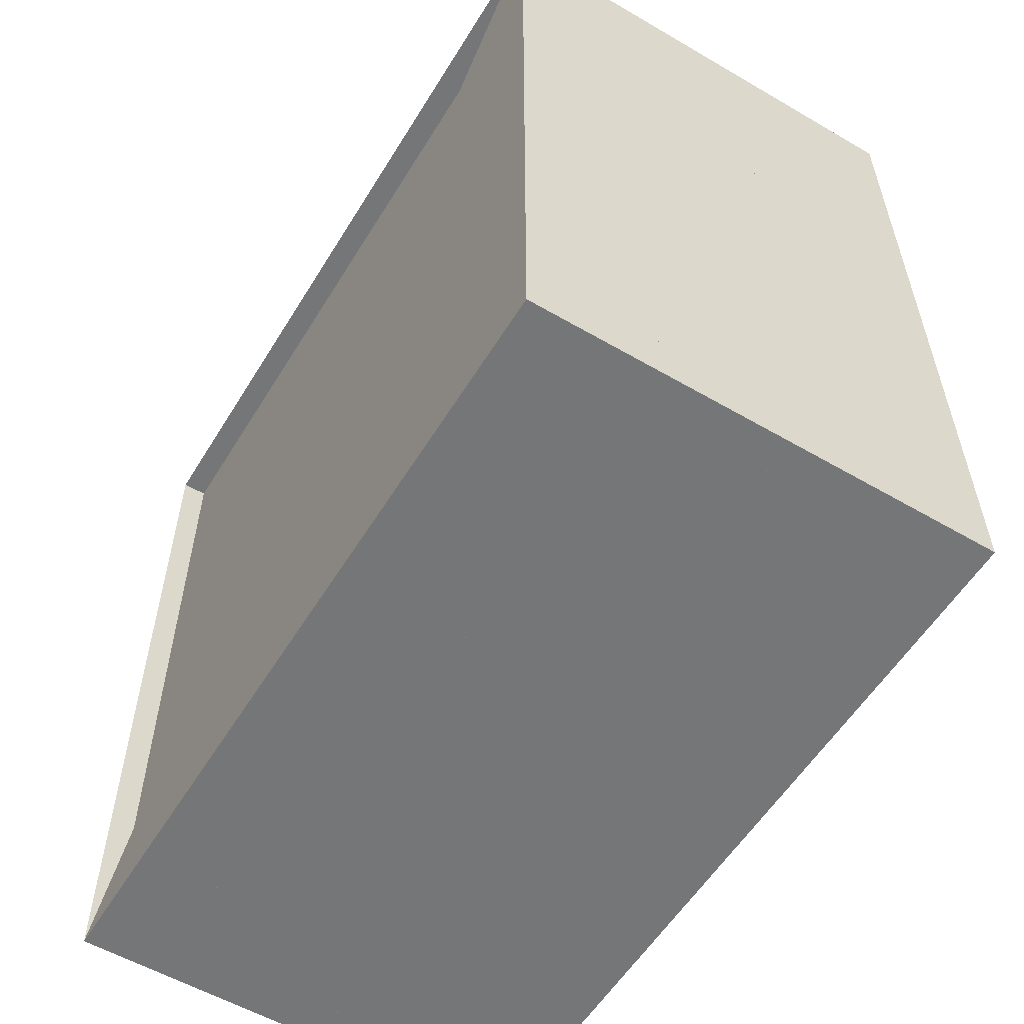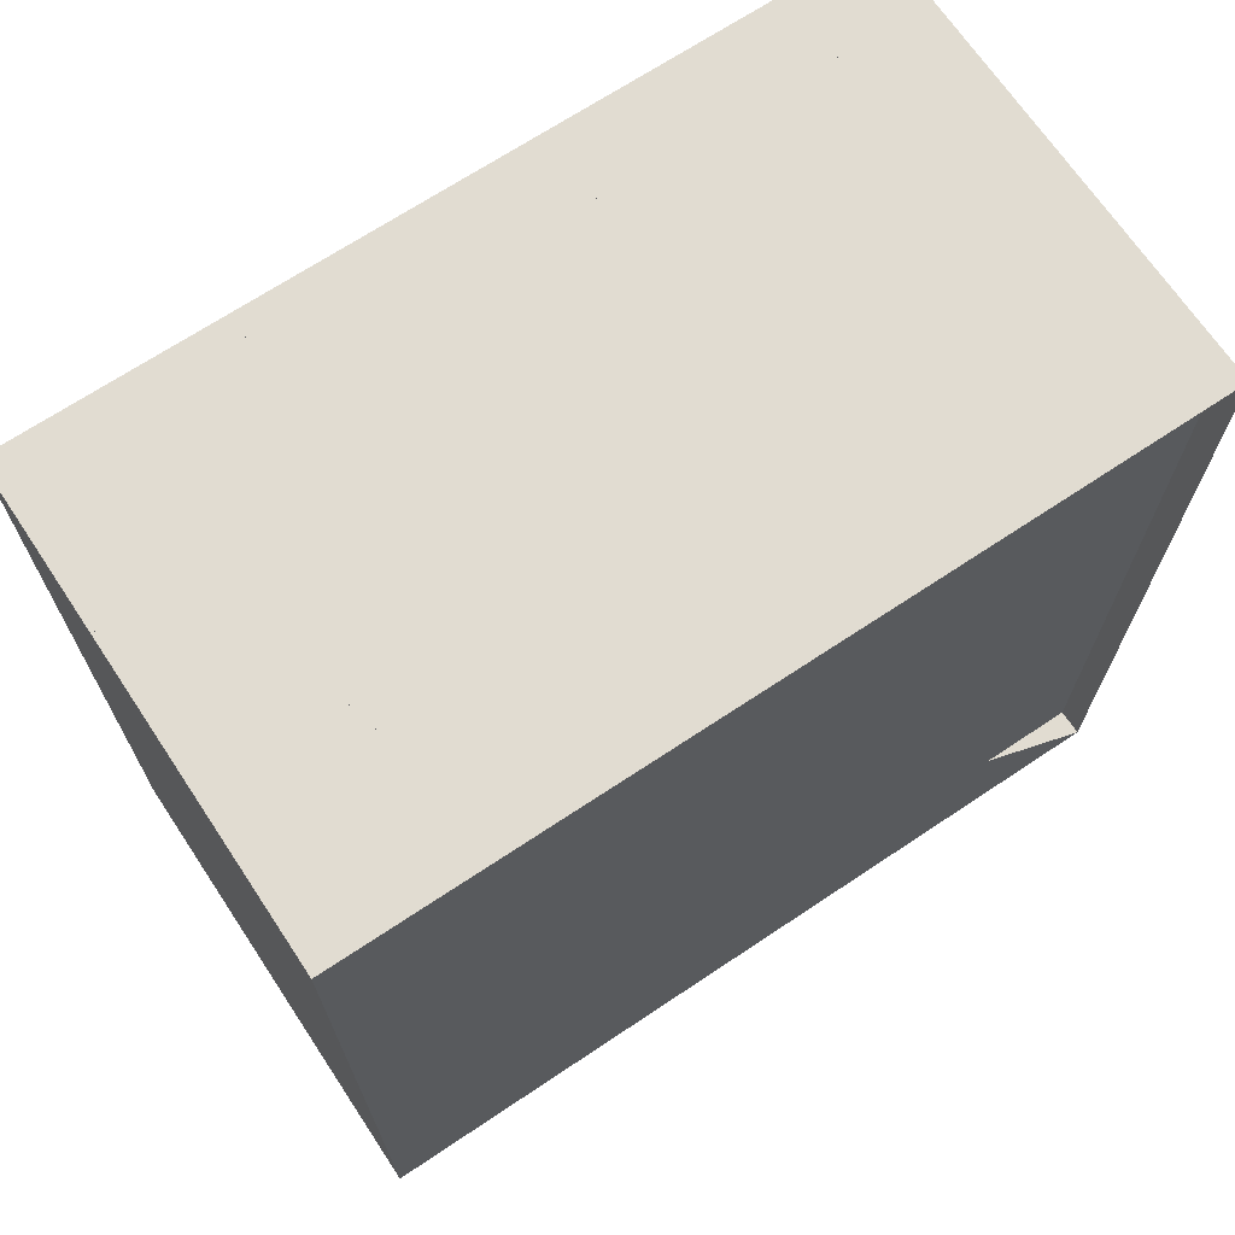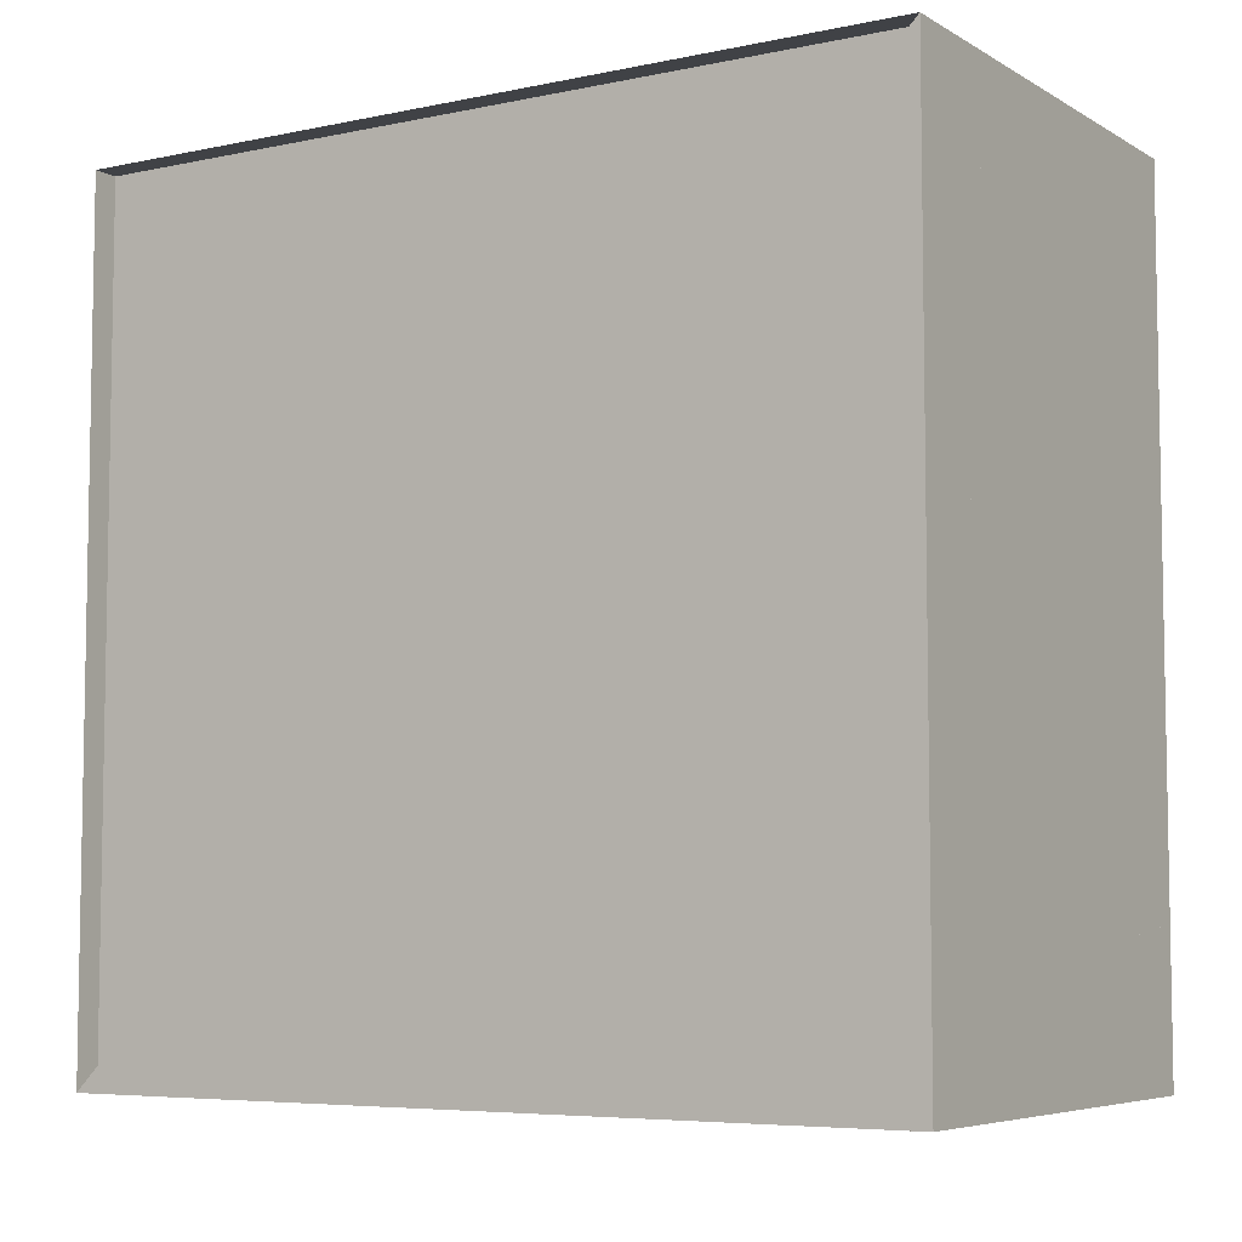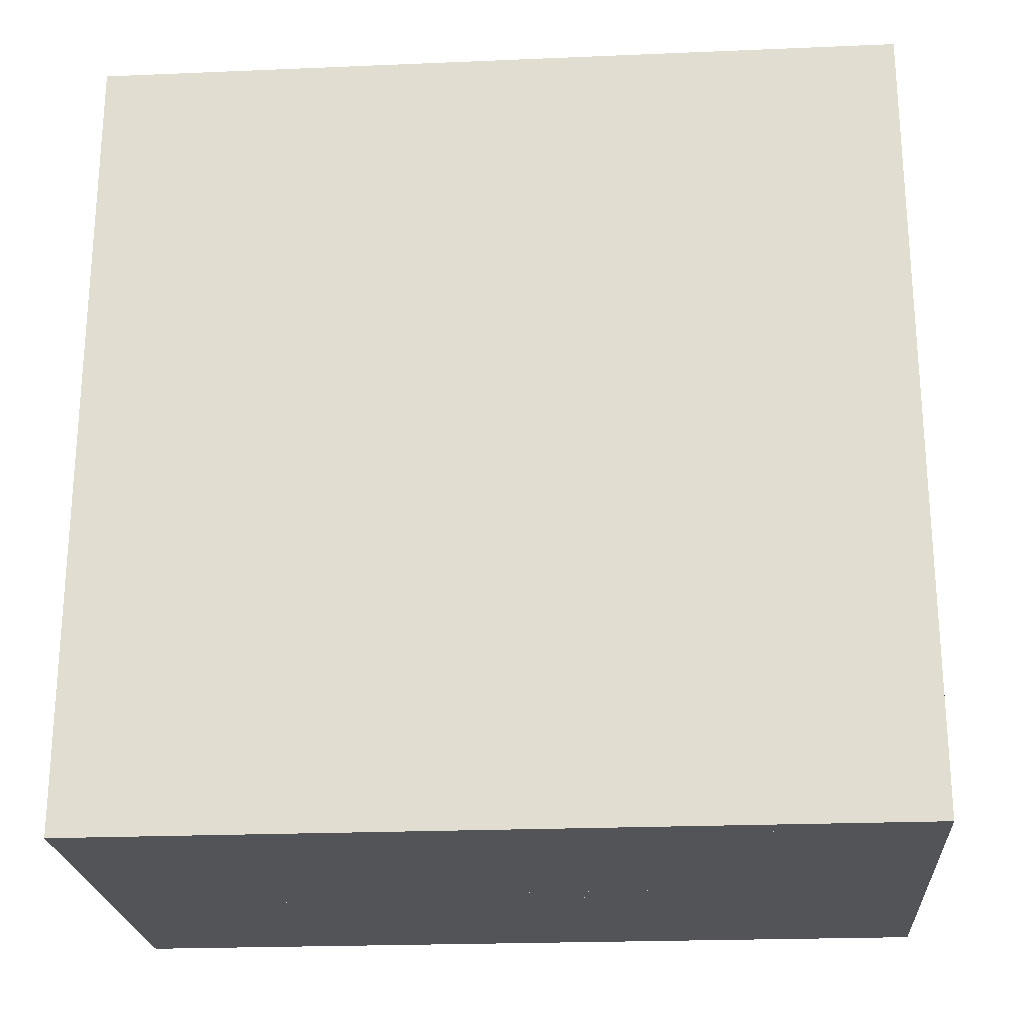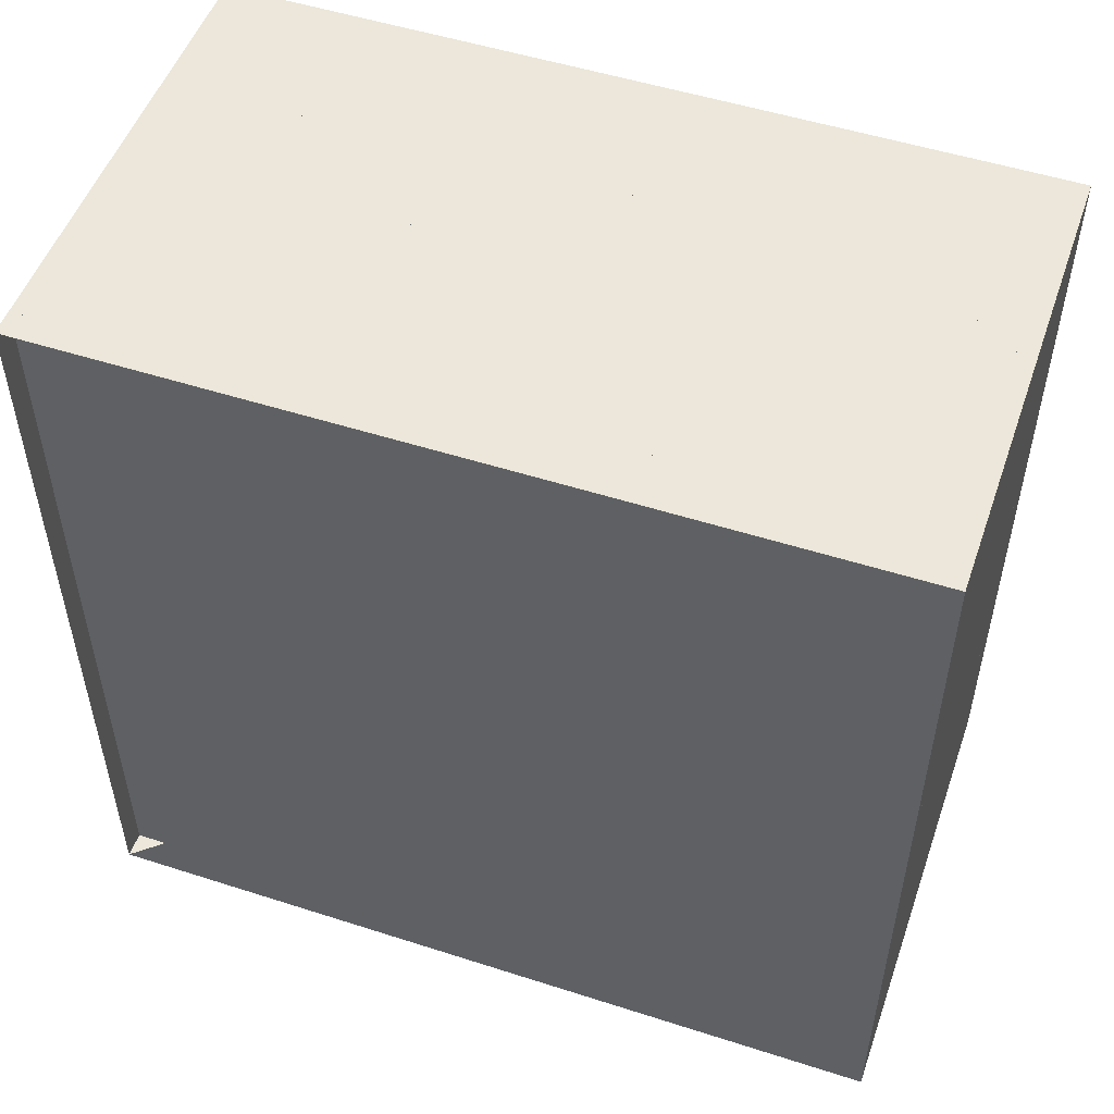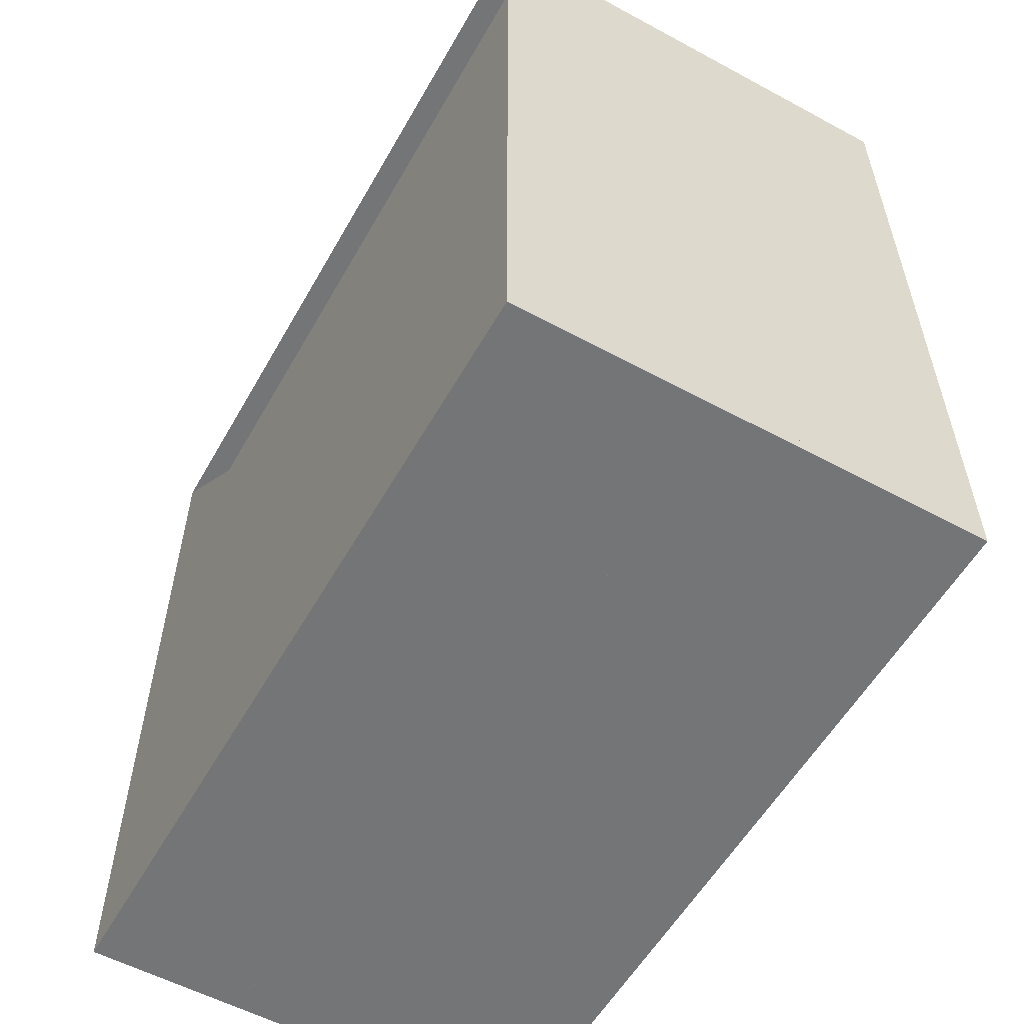
<metadata>
{"format":"obj","ext":"obj","renderer":"f3d","projection":"perspective","resolution":1024,"background":"white","views":[{"elev":-56.7,"azim":-31.3,"up":"+Z"},{"elev":69.0,"azim":-123.7,"up":"+Y"},{"elev":-6.1,"azim":-57.9,"up":"+Z"},{"elev":-23.0,"azim":94.1,"up":"+Y"},{"elev":51.7,"azim":-70.8,"up":"+Z"},{"elev":-56.5,"azim":-29.4,"up":"+Y"}]}
</metadata>
<code>
v 0 -1 -1
v 0 -1 1
v 0 1 1
v 0 1 -1
v 0.06317 -1 -1
v 0.06317 -1 1
v 0.06317 1 1
v 0.06317 1 -1
v 0.1263 -1 -1
v 0.1263 -1 1
v 0.1263 1 1
v 0.1263 1 -1
v 0.1894 -1 -1
v 0.1894 -1 1
v 0.1894 1 1
v 0.1894 1 -1
v 0.2526 -1 -1
v 0.2526 -1 1
v 0.2526 1 1
v 0.2526 1 -1
v 0.3159 -1 -1
v 0.3159 -1 1
v 0.3159 1 1
v 0.3159 1 -1
v 0.3791 -1 -1
v 0.3791 -1 1
v 0.3791 1 1
v 0.3791 1 -1
v 0.442 -1 -1
v 0.442 -1 1
v 0.442 1 1
v 0.442 1 -1
v 0.5041 -1 -1
v 0.5041 -1 1
v 0.5041 1 1
v 0.5041 1 -1
v 0.5653 -1 -1
v 0.5653 -1 1
v 0.5653 1 1
v 0.5653 1 -1
v 0.6256 -1 -1
v 0.6256 -1 1
v 0.6256 1 1
v 0.6256 1 -1
v 0.685 -1 -1
v 0.685 -1 1
v 0.685 1 1
v 0.685 1 -1
v 0.7438 -1 -1
v 0.7438 -1 1
v 0.7438 1 1
v 0.7438 1 -1
v 0.8022 -1 -1
v 0.8022 -1 1
v 0.8022 1 1
v 0.8022 1 -1
v 0.8603 -1 -1
v 0.8603 -1 1
v 0.8603 1 1
v 0.8603 1 -1
v 0.9184 -1 -1
v 0.9184 -1 1
v 0.9184 1 1
v 0.9184 1 -1
v 0.9763 -1 -1
v 0.9763 -1 1
v 0.9763 1 1
v 0.9763 1 -1
v 1.034 -1 -1
v 1.034 -1 1
v 1.034 1 1
v 1.034 1 -1
v 1.092 -1 -1
v 1.092 -1 1
v 1.092 1 1
v 1.092 1 -1
v 1.15 -1 -1
v 1.15 -1 1
v 1.15 1 1
v 1.15 1 -1
f 1 2 4 5
f 5 6 7 8
f 5 6 2 1
f 6 7 3 2
f 7 8 4 3
f 8 5 1 4
f 9 10 11 12
f 9 10 6 5
f 10 11 7 6
f 11 12 8 7
f 12 9 5 8
f 13 14 15 16
f 13 14 10 9
f 14 15 11 10
f 15 16 12 11
f 16 13 9 12
f 17 18 19 20
f 17 18 14 13
f 18 19 15 14
f 19 20 16 15
f 20 17 13 16
f 21 22 23 24
f 21 22 18 17
f 22 23 19 18
f 23 24 20 19
f 24 21 17 20
f 25 26 27 28
f 25 26 22 21
f 26 27 23 22
f 27 28 24 23
f 28 25 21 24
f 29 30 31 32
f 29 30 26 25
f 30 31 27 26
f 31 32 28 27
f 32 29 25 28
f 33 34 35 36
f 33 34 30 29
f 34 35 31 30
f 35 36 32 31
f 36 33 29 32
f 37 38 39 40
f 37 38 34 33
f 38 39 35 34
f 39 40 36 35
f 40 37 33 36
f 41 42 43 44
f 41 42 38 37
f 42 43 39 38
f 43 44 40 39
f 44 41 37 40
f 45 46 47 48
f 45 46 42 41
f 46 47 43 42
f 47 48 44 43
f 48 45 41 44
f 49 50 51 52
f 49 50 46 45
f 50 51 47 46
f 51 52 48 47
f 52 49 45 48
f 53 54 55 56
f 53 54 50 49
f 54 55 51 50
f 55 56 52 51
f 56 53 49 52
f 57 58 59 60
f 57 58 54 53
f 58 59 55 54
f 59 60 56 55
f 60 57 53 56
f 61 62 63 64
f 61 62 58 57
f 62 63 59 58
f 63 64 60 59
f 64 61 57 60
f 65 66 67 68
f 65 66 62 61
f 66 67 63 62
f 67 68 64 63
f 68 65 61 64
f 69 70 71 72
f 69 70 66 65
f 70 71 67 66
f 71 72 68 67
f 72 69 65 68
f 73 74 75 76
f 73 74 70 69
f 74 75 71 70
f 75 76 72 71
f 76 73 69 72
f 77 78 79 80
f 77 78 74 73
f 78 79 75 74
f 79 80 76 75
f 80 77 73 76

</code>
